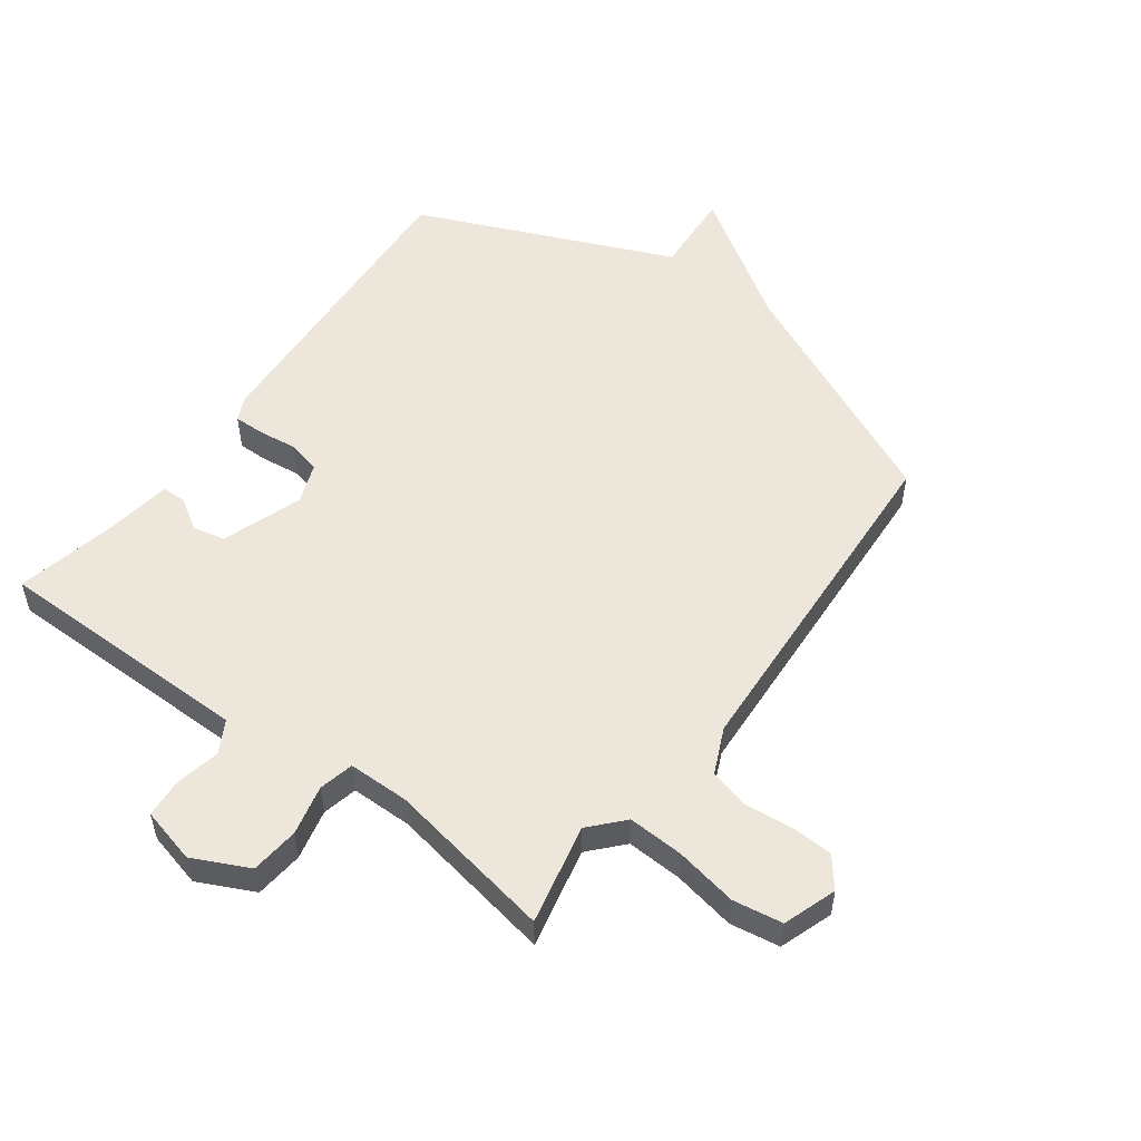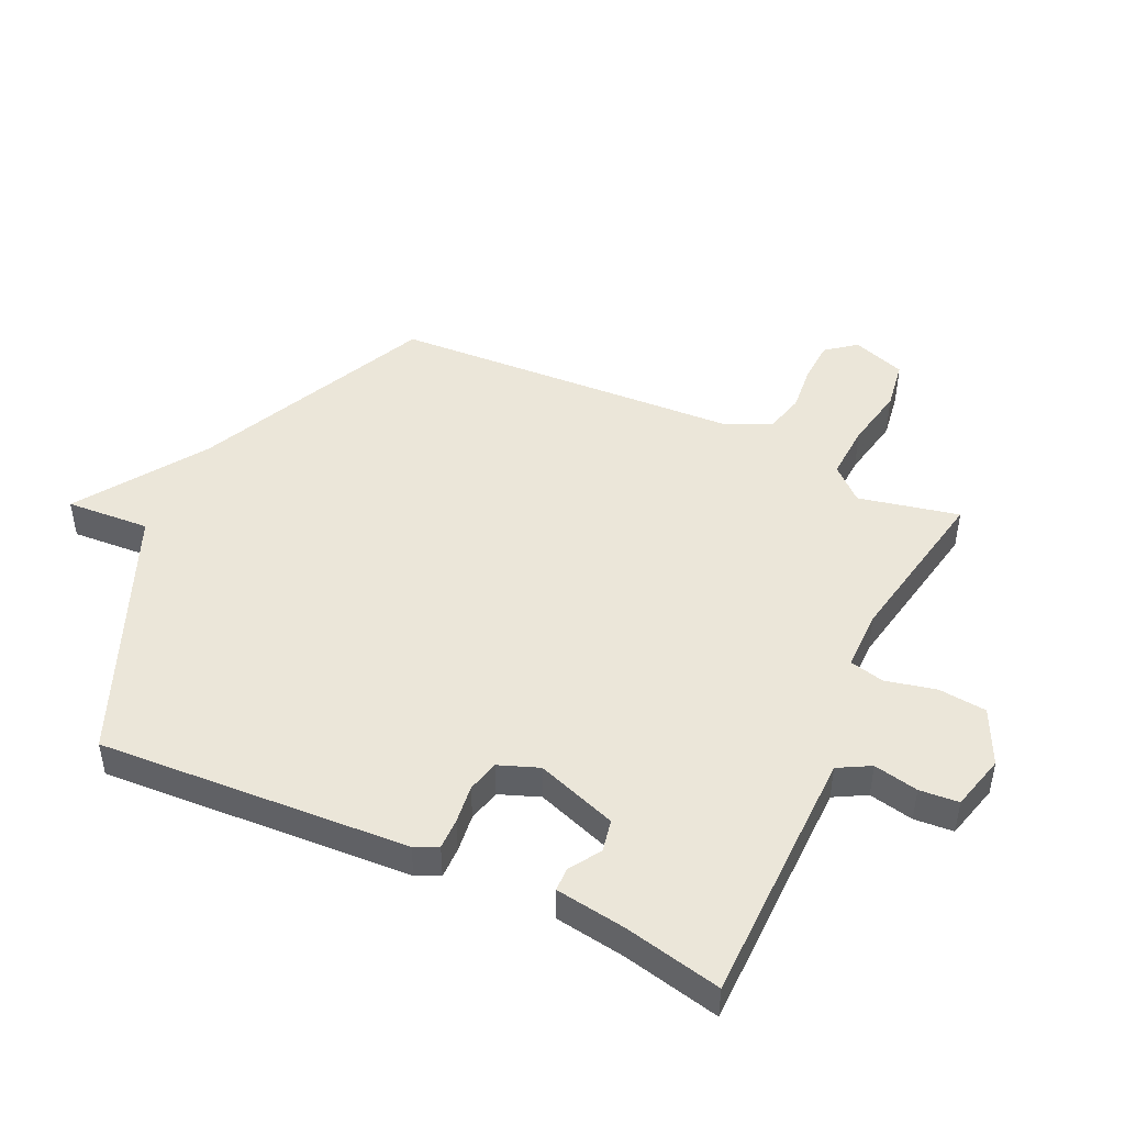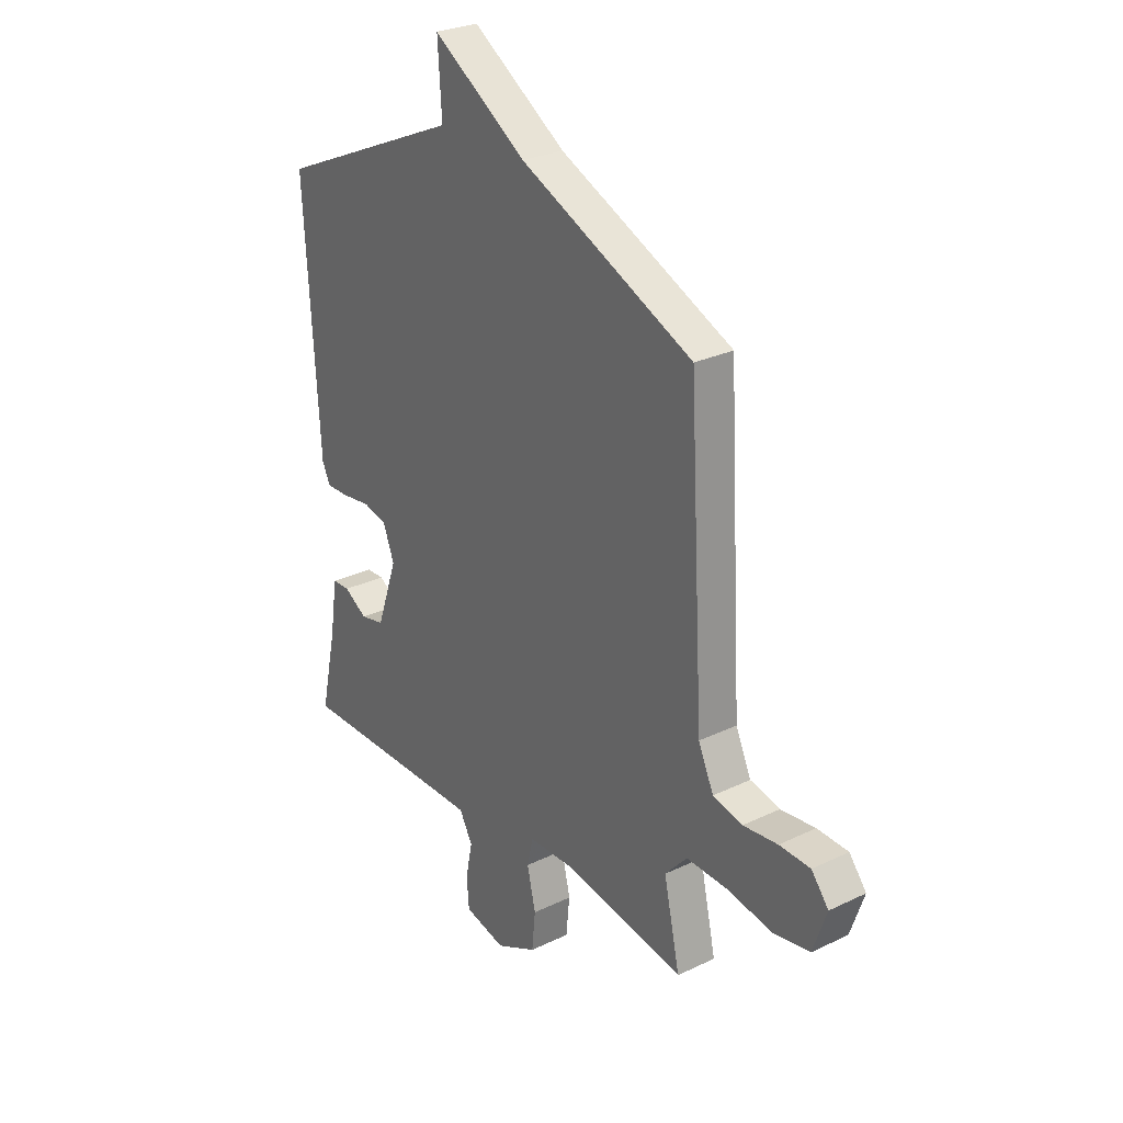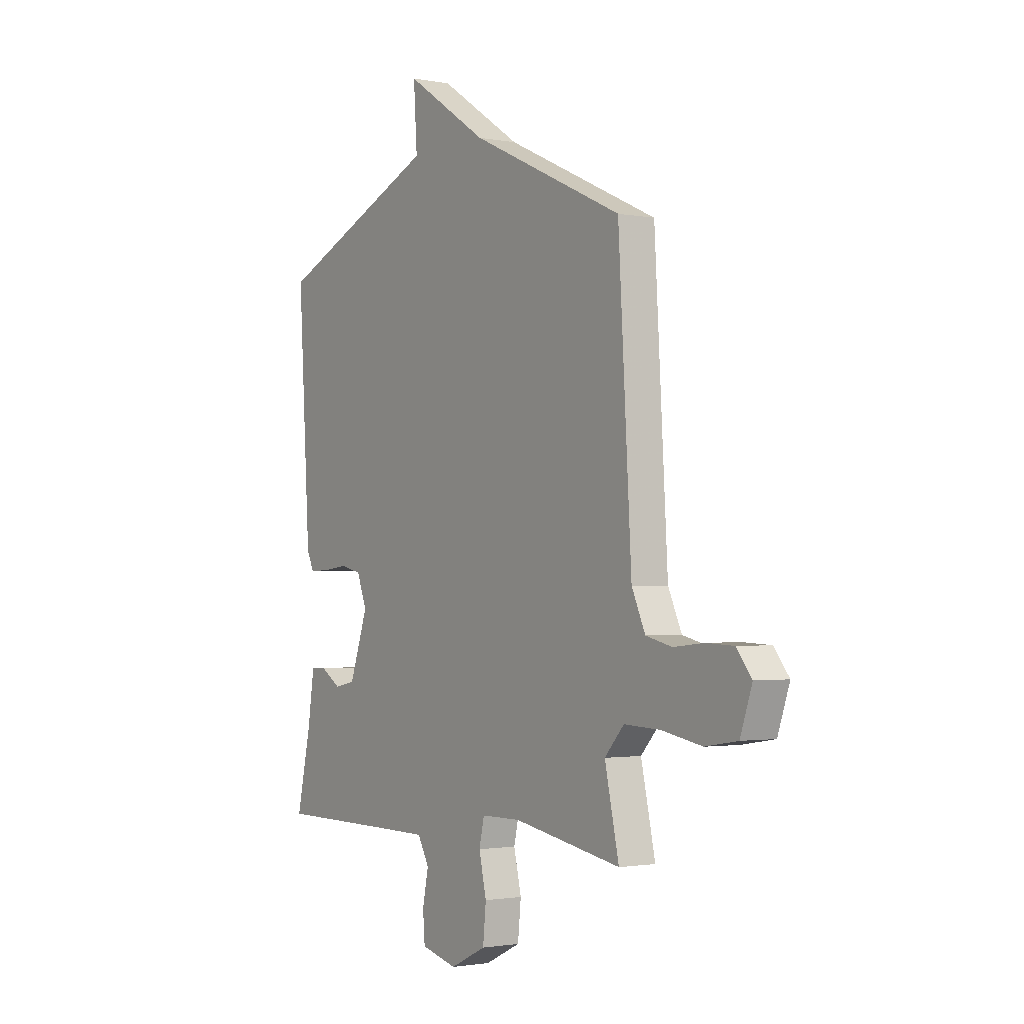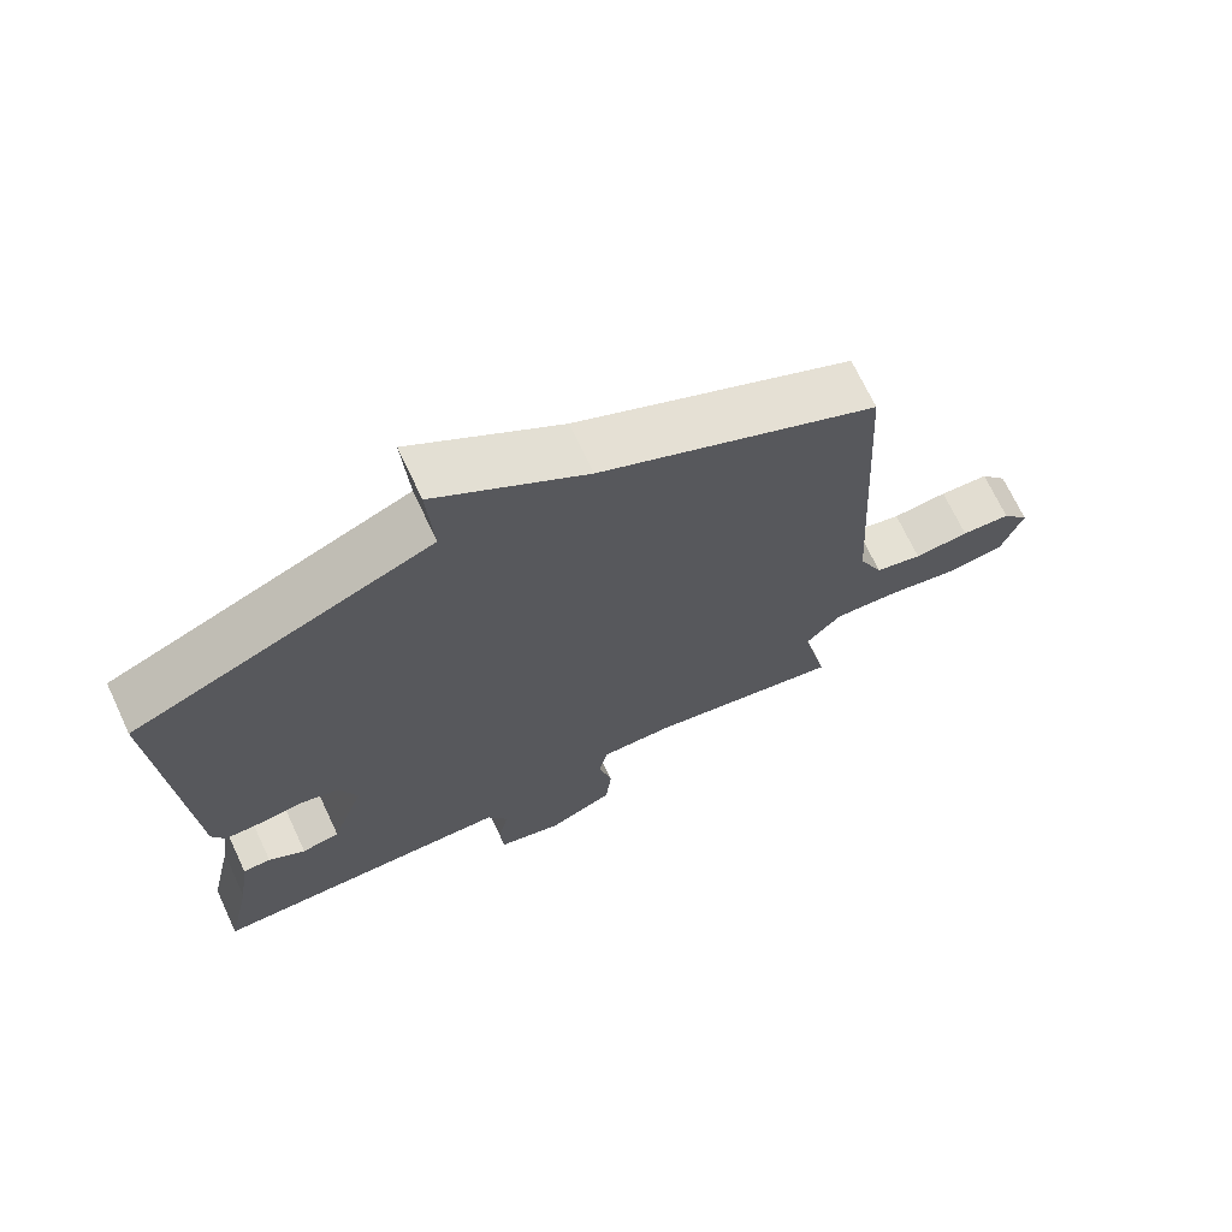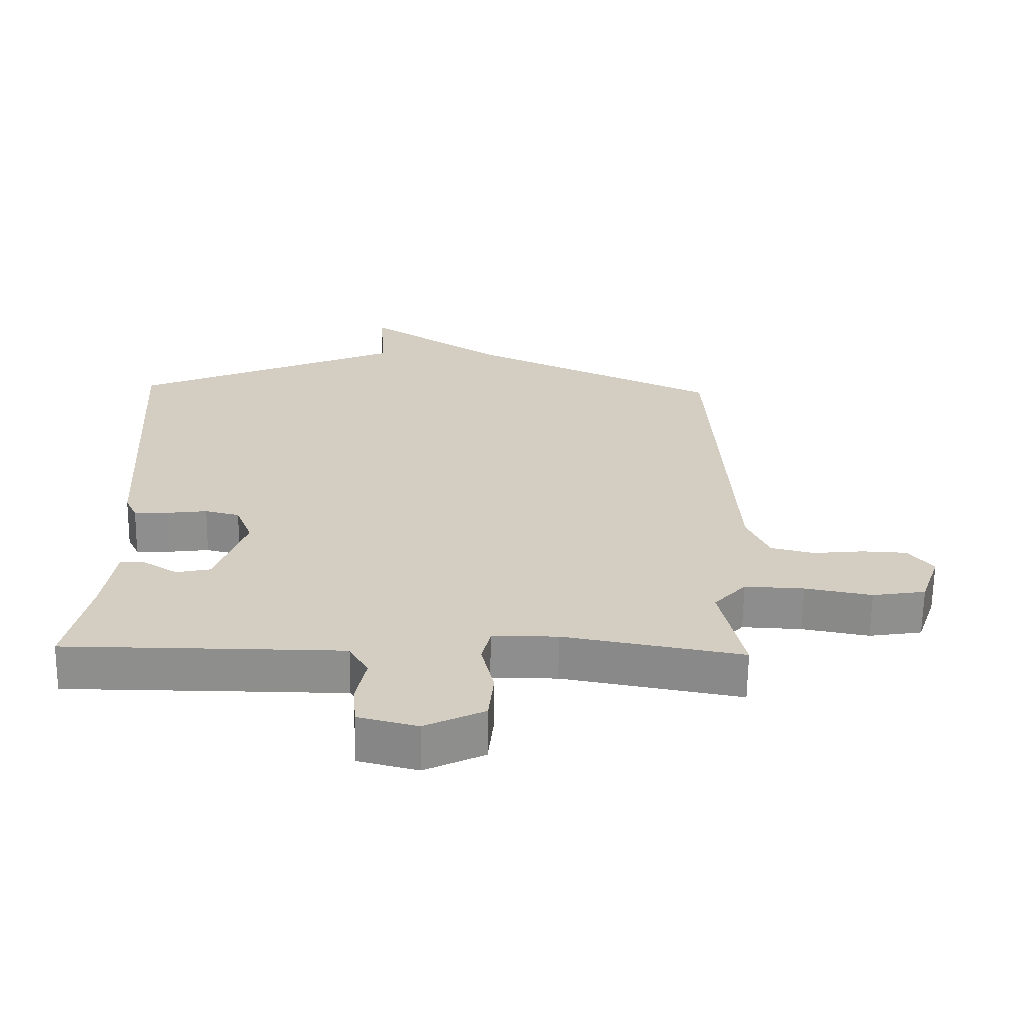
<metadata>
{"format":"obj","ext":"obj","renderer":"f3d","projection":"perspective","resolution":1024,"background":"white","views":[{"elev":53.4,"azim":-143.6,"up":"+Y"},{"elev":46.7,"azim":115.3,"up":"+Y"},{"elev":27.2,"azim":-126.7,"up":"+Z"},{"elev":-1.7,"azim":-124.2,"up":"+Z"},{"elev":70.1,"azim":154.8,"up":"+Z"},{"elev":-64.9,"azim":179.2,"up":"+Z"}]}
</metadata>
<code>
v -0.5 0.07 -0.5
v -0.464 0.07 -0.336
v -0.513 0.07 -0.282
v -0.604 0.07 -0.286
v -0.706 0.07 -0.305
v -0.787 0.07 -0.292
v -0.817 0.07 -0.205
v -0.779 0.07 -0.157
v -0.71 0.07 -0.154
v -0.633 0.07 -0.162
v -0.567 0.07 -0.146
v -0.533 0.07 -0.071
v -0.5 0.07 0.5
v -0.114 0.07 0.678
v 0.095 0.07 0.815
v 0.086 0.07 0.678
v 0.5 0.07 0.5
v 0.469 0.07 -0.007
v 0.451 0.07 -0.045
v 0.4 0.07 -0.044
v 0.337 0.07 -0.036
v 0.284 0.07 -0.049
v 0.259 0.07 -0.114
v 0.305 0.07 -0.246
v 0.358 0.07 -0.257
v 0.409 0.07 -0.225
v 0.448 0.07 -0.226
v 0.465 0.07 -0.34
v 0.5 0.07 -0.5
v 0.214 0.07 -0.501
v 0.076 0.07 -0.502
v 0.047 0.07 -0.554
v 0.062 0.07 -0.627
v 0.057 0.07 -0.691
v -0.034 0.07 -0.714
v -0.125 0.07 -0.67
v -0.133 0.07 -0.591
v -0.114 0.07 -0.509
v -0.127 0.07 -0.452
v -0.227 0.07 -0.451
v -0.5 0 -0.5
v -0.464 0 -0.336
v -0.513 0 -0.282
v -0.604 0 -0.286
v -0.706 0 -0.305
v -0.787 0 -0.292
v -0.817 0 -0.205
v -0.779 0 -0.157
v -0.71 0 -0.154
v -0.633 0 -0.162
v -0.567 0 -0.146
v -0.533 0 -0.071
v -0.5 0 0.5
v -0.114 0 0.678
v 0.095 0 0.815
v 0.086 0 0.678
v 0.5 0 0.5
v 0.469 0 -0.007
v 0.451 0 -0.045
v 0.4 0 -0.044
v 0.337 0 -0.036
v 0.284 0 -0.049
v 0.259 0 -0.114
v 0.305 0 -0.246
v 0.358 0 -0.257
v 0.409 0 -0.225
v 0.448 0 -0.226
v 0.465 0 -0.34
v 0.5 0 -0.5
v 0.214 0 -0.501
v 0.076 0 -0.502
v 0.047 0 -0.554
v 0.062 0 -0.627
v 0.057 0 -0.691
v -0.034 0 -0.714
v -0.125 0 -0.67
v -0.133 0 -0.591
v -0.114 0 -0.509
v -0.127 0 -0.452
v -0.227 0 -0.451
f 36 37 38
f 35 36 38
f 34 35 38
f 33 34 38
f 32 33 38
f 31 32 38 39
f 30 31 39
f 28 29 30 39
f 25 26 27 28
f 28 39 40
f 25 28 40
f 24 25 40
f 19 20 21
f 18 19 21
f 17 18 21
f 16 17 21
f 16 21 22
f 14 15 16
f 16 22 23
f 14 16 23
f 13 14 23
f 12 13 23
f 8 9 10
f 7 8 10
f 6 7 10
f 5 6 10
f 4 5 10
f 3 4 10 11
f 23 24 40
f 12 23 40
f 11 12 40
f 3 11 40
f 2 3 40
f 1 2 40
f 78 77 76
f 78 76 75
f 78 75 74
f 78 74 73
f 78 73 72
f 79 78 72 71
f 79 71 70
f 79 70 69 68
f 68 67 66 65
f 80 79 68
f 80 68 65
f 80 65 64
f 61 60 59
f 61 59 58
f 61 58 57
f 61 57 56
f 62 61 56
f 56 55 54
f 63 62 56
f 63 56 54
f 63 54 53
f 63 53 52
f 50 49 48
f 50 48 47
f 50 47 46
f 50 46 45
f 50 45 44
f 51 50 44 43
f 80 64 63
f 80 63 52
f 80 52 51
f 80 51 43
f 80 43 42
f 80 42 41
f 1 41 42 2
f 2 42 43 3
f 3 43 44 4
f 4 44 45 5
f 5 45 46 6
f 6 46 47 7
f 7 47 48 8
f 8 48 49 9
f 9 49 50 10
f 10 50 51 11
f 11 51 52 12
f 12 52 53 13
f 13 53 54 14
f 14 54 55 15
f 15 55 56 16
f 16 56 57 17
f 17 57 58 18
f 18 58 59 19
f 19 59 60 20
f 20 60 61 21
f 21 61 62 22
f 22 62 63 23
f 23 63 64 24
f 24 64 65 25
f 25 65 66 26
f 26 66 67 27
f 27 67 68 28
f 28 68 69 29
f 29 69 70 30
f 30 70 71 31
f 31 71 72 32
f 32 72 73 33
f 33 73 74 34
f 34 74 75 35
f 35 75 76 36
f 36 76 77 37
f 37 77 78 38
f 38 78 79 39
f 39 79 80 40
f 40 80 41 1

</code>
